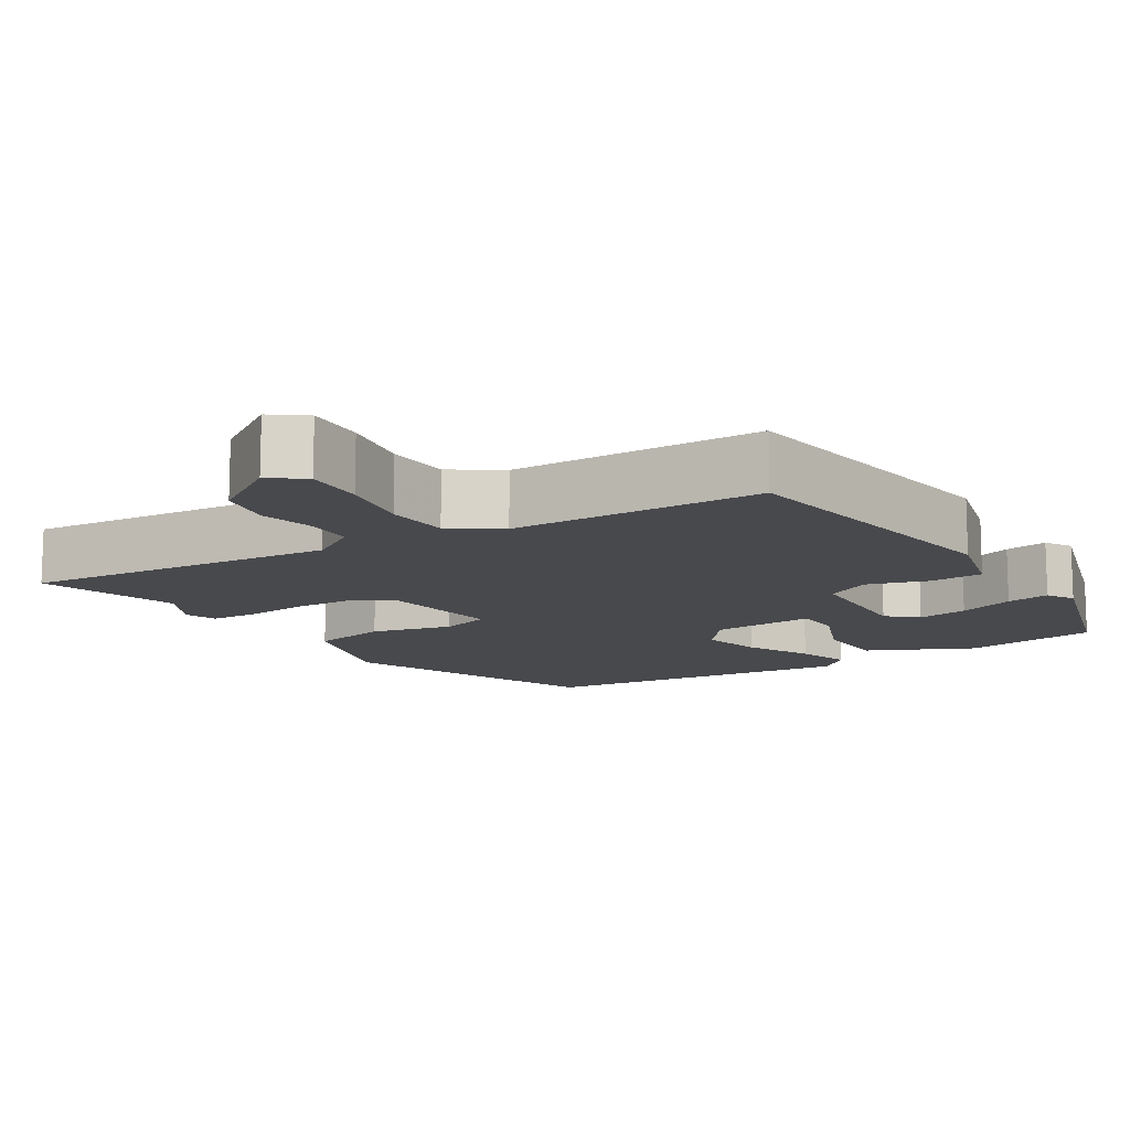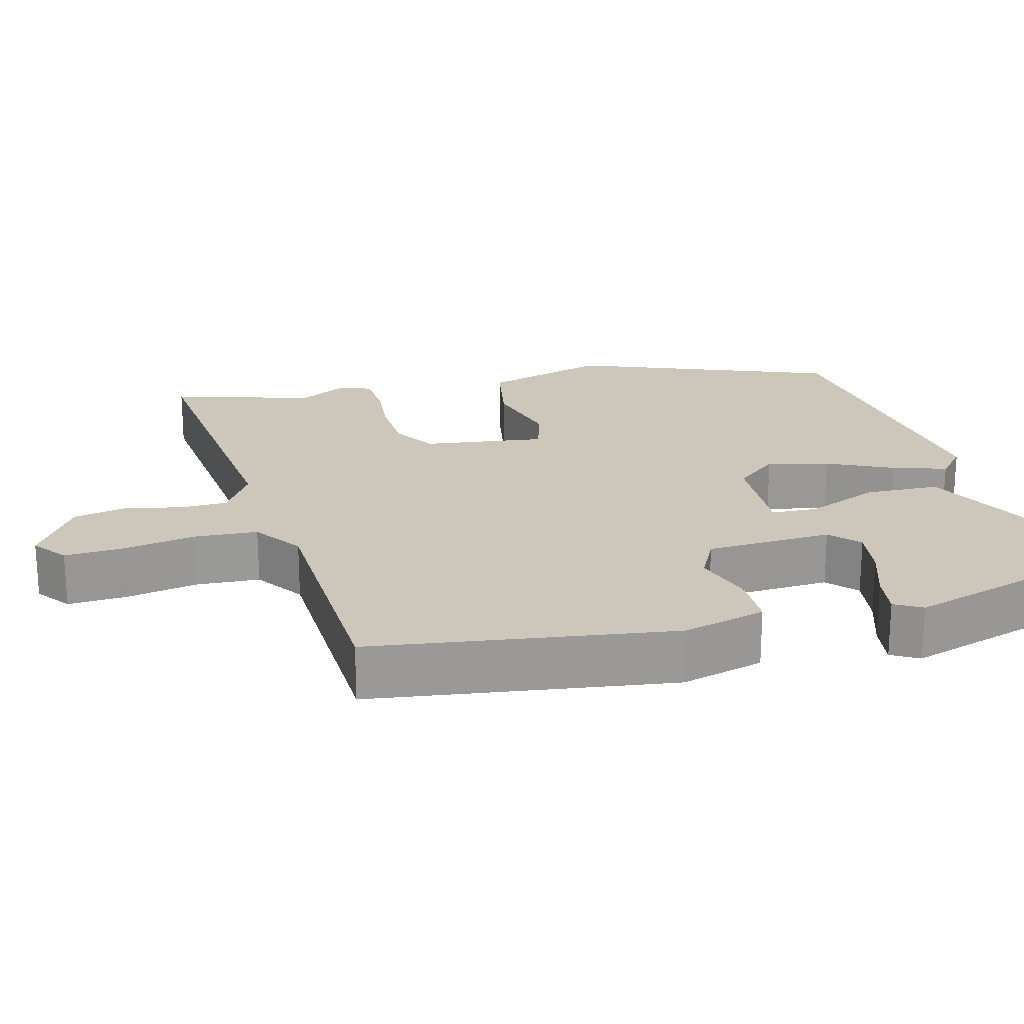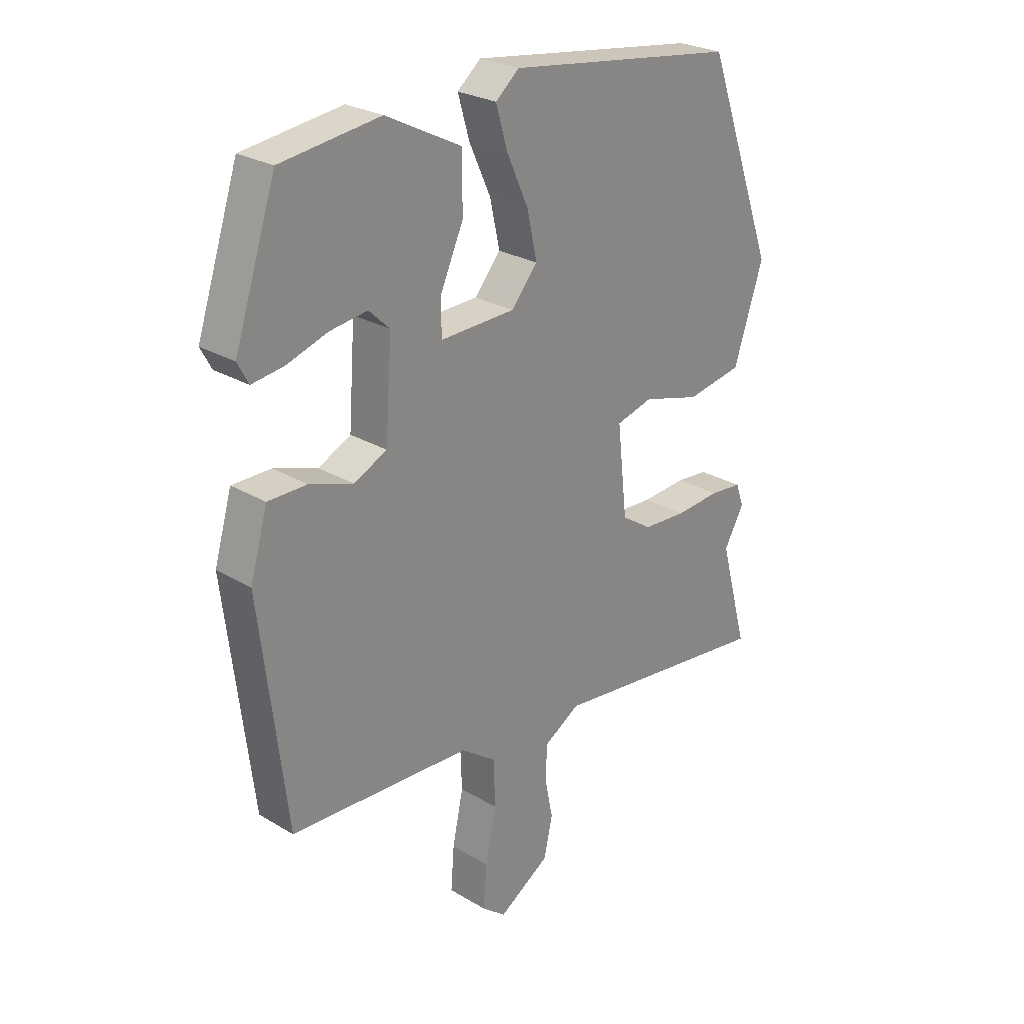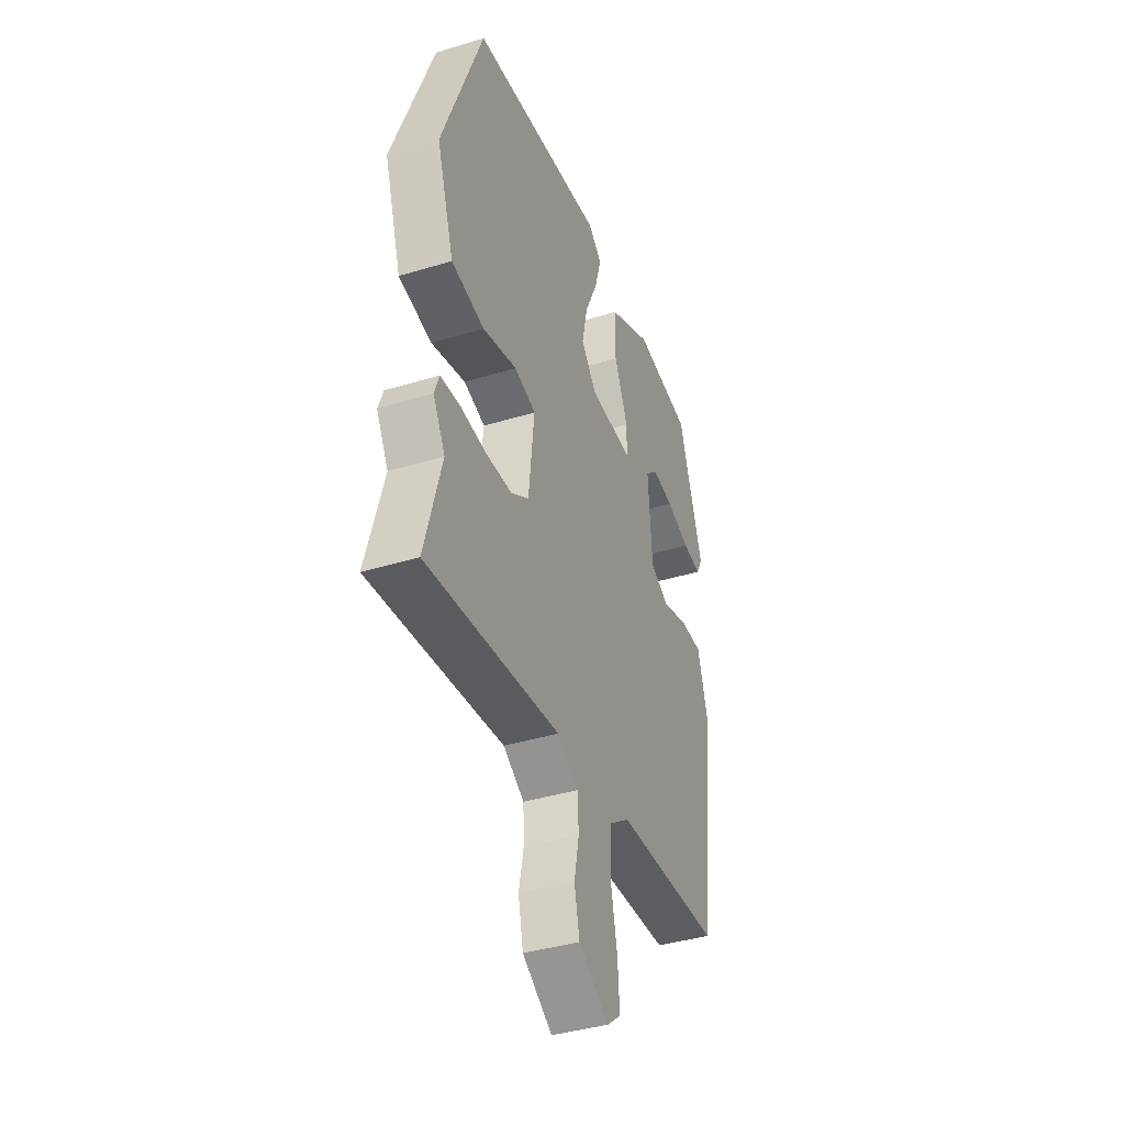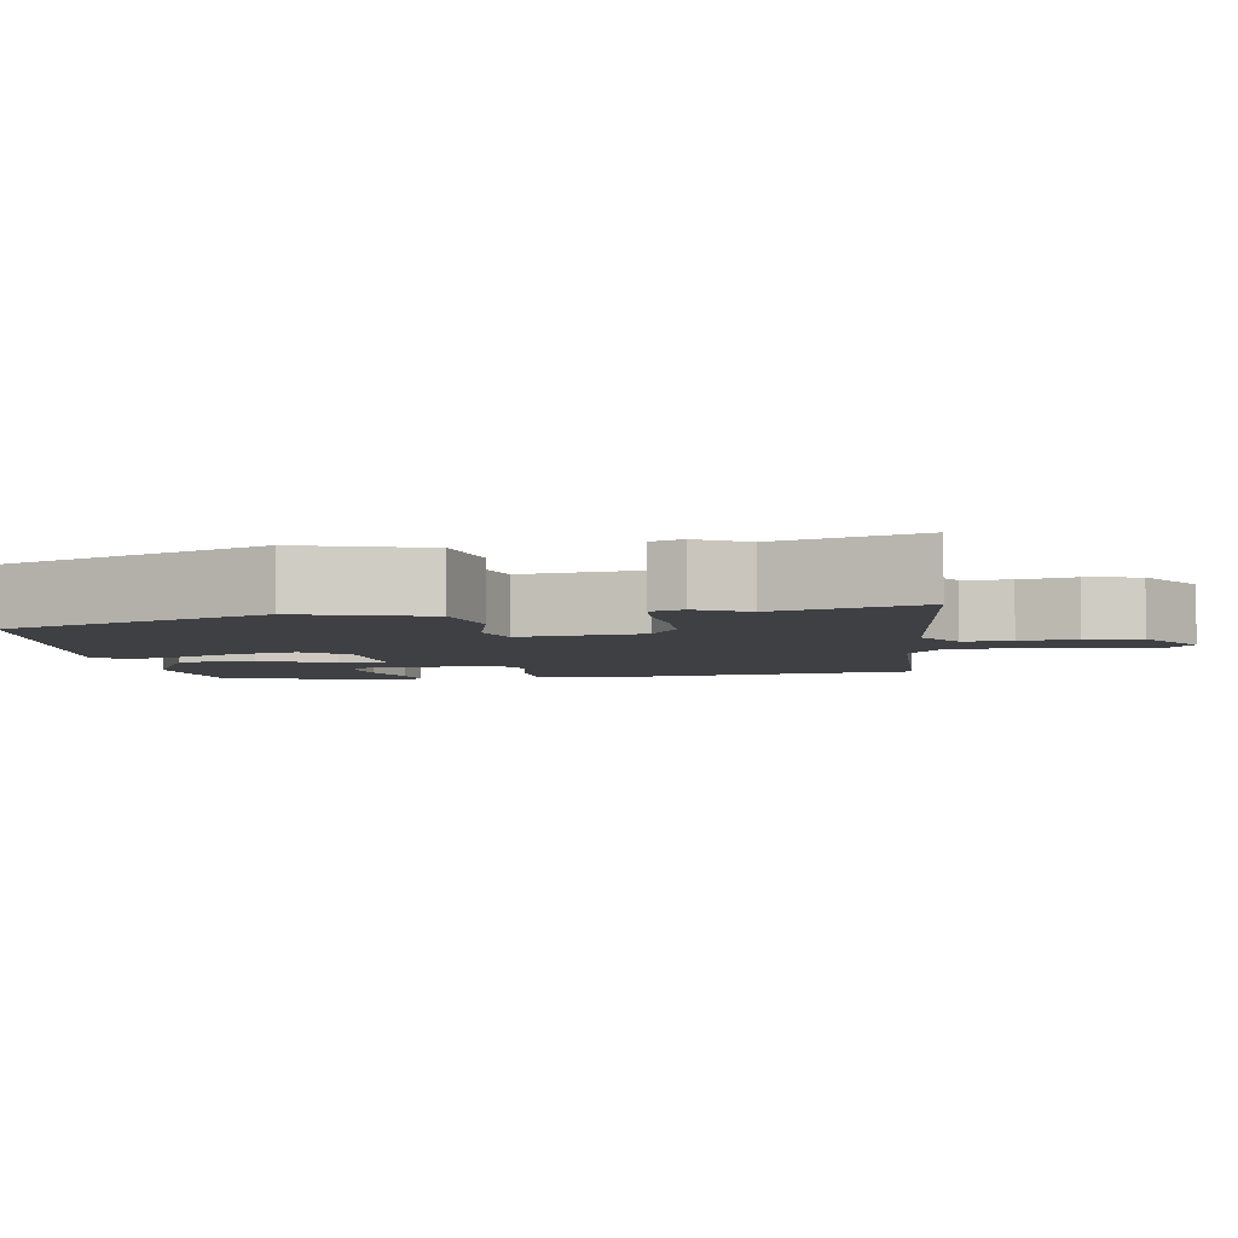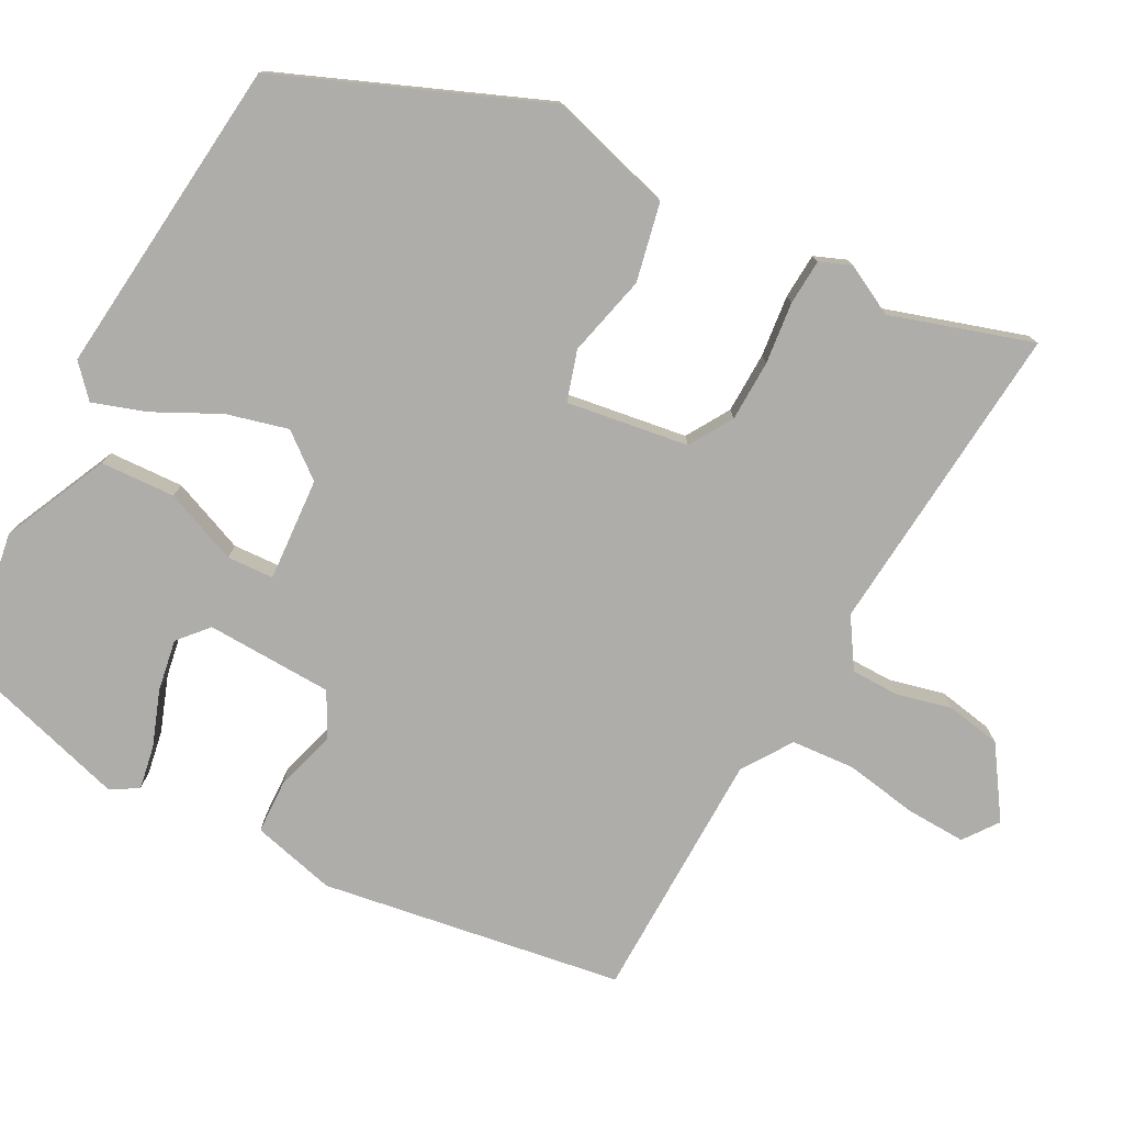
<metadata>
{"format":"obj","ext":"obj","renderer":"f3d","projection":"perspective","resolution":1024,"background":"white","views":[{"elev":-12.5,"azim":-146.2,"up":"+Y"},{"elev":21.4,"azim":-103.6,"up":"+Y"},{"elev":26.2,"azim":-46.8,"up":"+Z"},{"elev":-39.9,"azim":110.6,"up":"+Z"},{"elev":-4.8,"azim":100.1,"up":"+Y"},{"elev":-77.4,"azim":64.1,"up":"+Y"}]}
</metadata>
<code>
v -0.46 0.07 0.499
v -0.279 0.07 0.522
v -0.142 0.07 0.452
v -0.141 0.07 0.353
v -0.184 0.07 0.257
v -0.183 0.07 0.195
v -0.046 0.07 0.199
v 0.002 0.07 0.255
v -0.016 0.07 0.337
v -0.056 0.07 0.425
v -0.077 0.07 0.497
v -0.034 0.07 0.533
v 0.389 0.07 0.474
v 0.517 0.07 0.124
v 0.463 0.07 -0.04
v 0.36 0.07 -0.058
v 0.253 0.07 -0.028
v 0.186 0.07 -0.046
v 0.204 0.07 -0.208
v 0.26 0.07 -0.245
v 0.341 0.07 -0.25
v 0.423 0.07 -0.244
v 0.483 0.07 -0.25
v 0.498 0.07 -0.292
v 0.461 0.07 -0.357
v 0.513 0.07 -0.546
v 0.098 0.07 -0.495
v 0.032 0.07 -0.534
v 0.029 0.07 -0.597
v 0.044 0.07 -0.671
v 0.028 0.07 -0.743
v -0.066 0.07 -0.801
v -0.11 0.07 -0.766
v -0.104 0.07 -0.687
v -0.084 0.07 -0.592
v -0.087 0.07 -0.507
v -0.151 0.07 -0.461
v -0.484 0.07 -0.443
v -0.532 0.07 -0.042
v -0.5 0.07 0.068
v -0.429 0.07 0.068
v -0.349 0.07 0.041
v -0.289 0.07 0.07
v -0.277 0.07 0.238
v -0.315 0.07 0.274
v -0.383 0.07 0.265
v -0.458 0.07 0.241
v -0.516 0.07 0.233
v -0.536 0.07 0.27
v -0.46 0 0.499
v -0.279 0 0.522
v -0.142 0 0.452
v -0.141 0 0.353
v -0.184 0 0.257
v -0.183 0 0.195
v -0.046 0 0.199
v 0.002 0 0.255
v -0.016 0 0.337
v -0.056 0 0.425
v -0.077 0 0.497
v -0.034 0 0.533
v 0.389 0 0.474
v 0.517 0 0.124
v 0.463 0 -0.04
v 0.36 0 -0.058
v 0.253 0 -0.028
v 0.186 0 -0.046
v 0.204 0 -0.208
v 0.26 0 -0.245
v 0.341 0 -0.25
v 0.423 0 -0.244
v 0.483 0 -0.25
v 0.498 0 -0.292
v 0.461 0 -0.357
v 0.513 0 -0.546
v 0.098 0 -0.495
v 0.032 0 -0.534
v 0.029 0 -0.597
v 0.044 0 -0.671
v 0.028 0 -0.743
v -0.066 0 -0.801
v -0.11 0 -0.766
v -0.104 0 -0.687
v -0.084 0 -0.592
v -0.087 0 -0.507
v -0.151 0 -0.461
v -0.484 0 -0.443
v -0.532 0 -0.042
v -0.5 0 0.068
v -0.429 0 0.068
v -0.349 0 0.041
v -0.289 0 0.07
v -0.277 0 0.238
v -0.315 0 0.274
v -0.383 0 0.265
v -0.458 0 0.241
v -0.516 0 0.233
v -0.536 0 0.27
f 46 47 48 49
f 45 46 49 1
f 44 45 1 2
f 39 40 41 42
f 37 38 39 42
f 36 37 42 43
f 32 33 34 35
f 32 35 36
f 29 30 31 32
f 28 29 32 36
f 27 28 36 43
f 25 26 27
f 21 22 23 24
f 20 21 24 25
f 14 15 16 17
f 14 17 18
f 13 14 18
f 12 13 18
f 9 10 11 12
f 8 9 12 18
f 7 8 18 19
f 2 3 4 5
f 44 2 5 6
f 43 44 6
f 20 25 27
f 19 20 27 43
f 6 7 19 43
f 98 97 96 95
f 50 98 95 94
f 51 50 94 93
f 91 90 89 88
f 91 88 87 86
f 92 91 86 85
f 84 83 82 81
f 85 84 81
f 81 80 79 78
f 85 81 78 77
f 92 85 77 76
f 76 75 74
f 73 72 71 70
f 74 73 70 69
f 66 65 64 63
f 67 66 63
f 67 63 62
f 67 62 61
f 61 60 59 58
f 67 61 58 57
f 68 67 57 56
f 54 53 52 51
f 55 54 51 93
f 55 93 92
f 76 74 69
f 92 76 69 68
f 92 68 56 55
f 1 50 51 2
f 2 51 52 3
f 3 52 53 4
f 4 53 54 5
f 5 54 55 6
f 6 55 56 7
f 7 56 57 8
f 8 57 58 9
f 9 58 59 10
f 10 59 60 11
f 11 60 61 12
f 12 61 62 13
f 13 62 63 14
f 14 63 64 15
f 15 64 65 16
f 16 65 66 17
f 17 66 67 18
f 18 67 68 19
f 19 68 69 20
f 20 69 70 21
f 21 70 71 22
f 22 71 72 23
f 23 72 73 24
f 24 73 74 25
f 25 74 75 26
f 26 75 76 27
f 27 76 77 28
f 28 77 78 29
f 29 78 79 30
f 30 79 80 31
f 31 80 81 32
f 32 81 82 33
f 33 82 83 34
f 34 83 84 35
f 35 84 85 36
f 36 85 86 37
f 37 86 87 38
f 38 87 88 39
f 39 88 89 40
f 40 89 90 41
f 41 90 91 42
f 42 91 92 43
f 43 92 93 44
f 44 93 94 45
f 45 94 95 46
f 46 95 96 47
f 47 96 97 48
f 48 97 98 49
f 49 98 50 1

</code>
